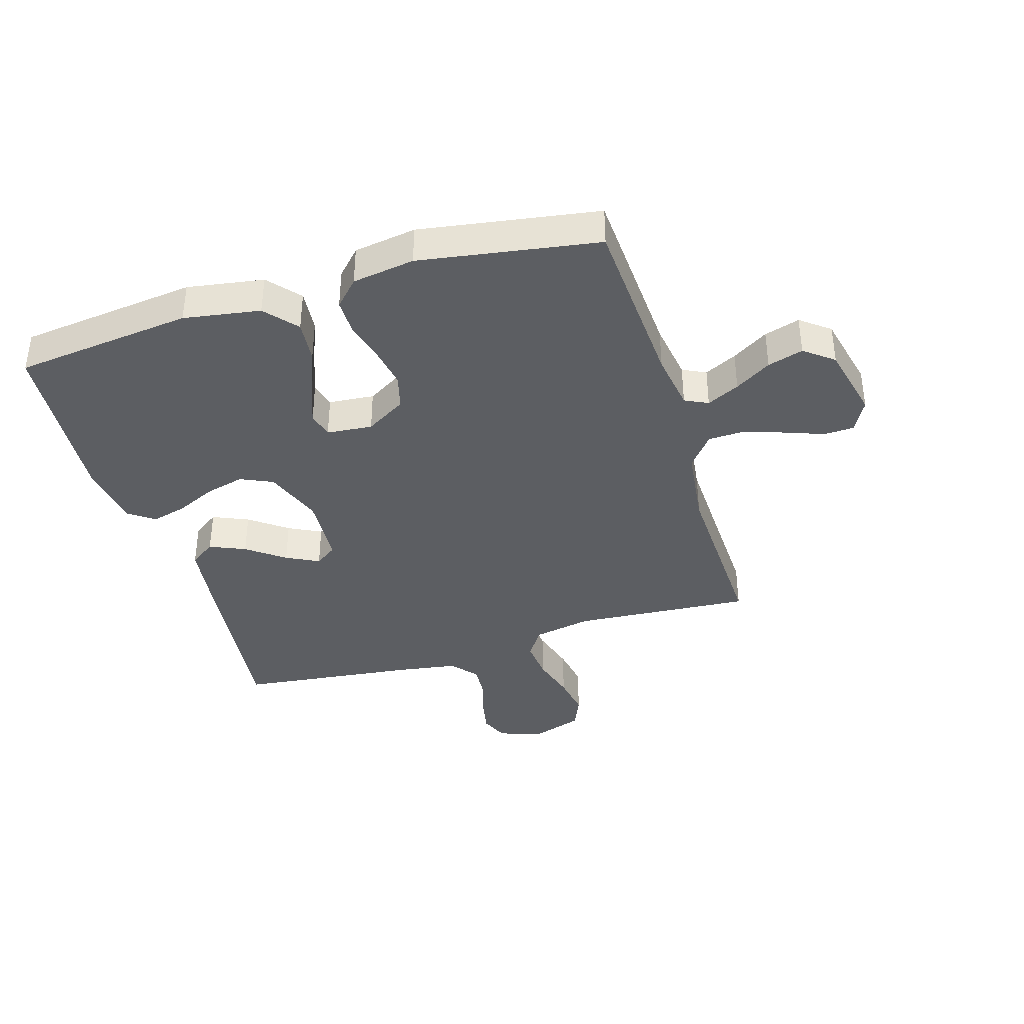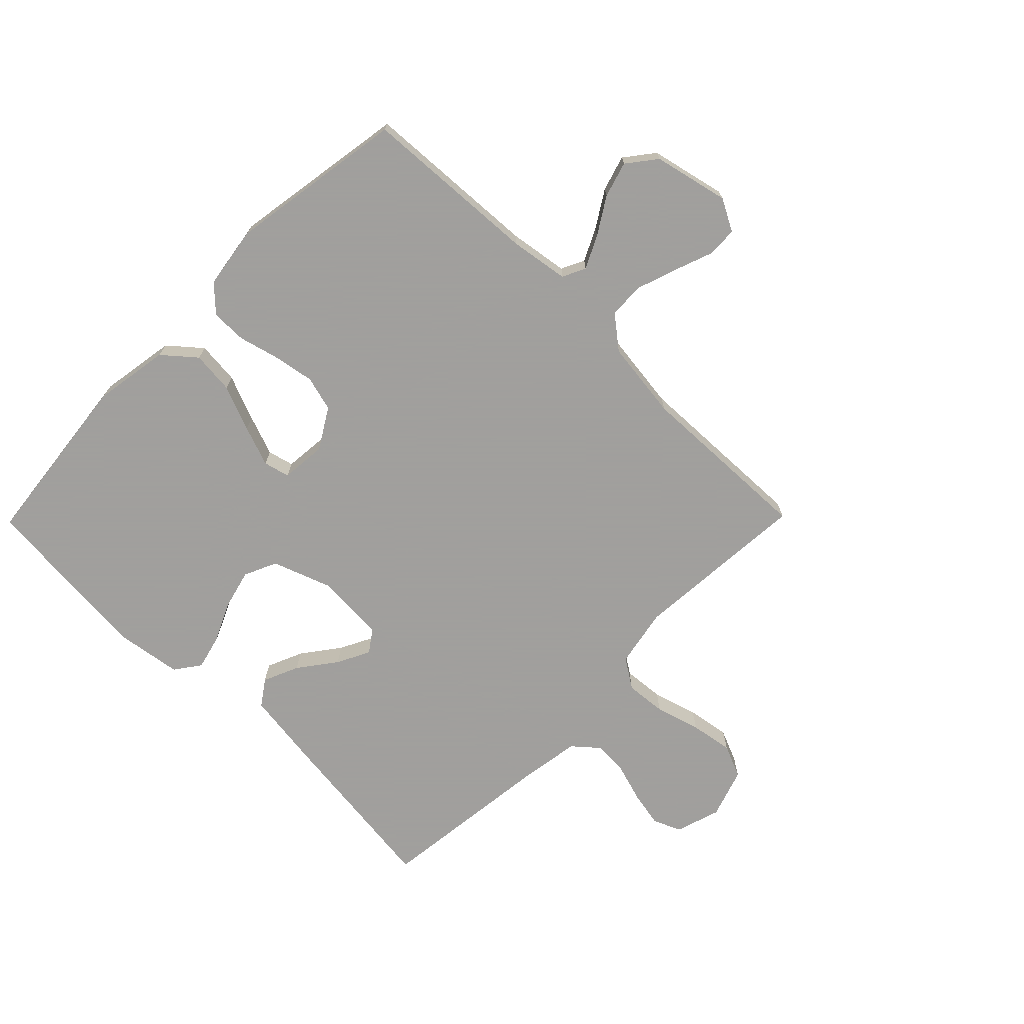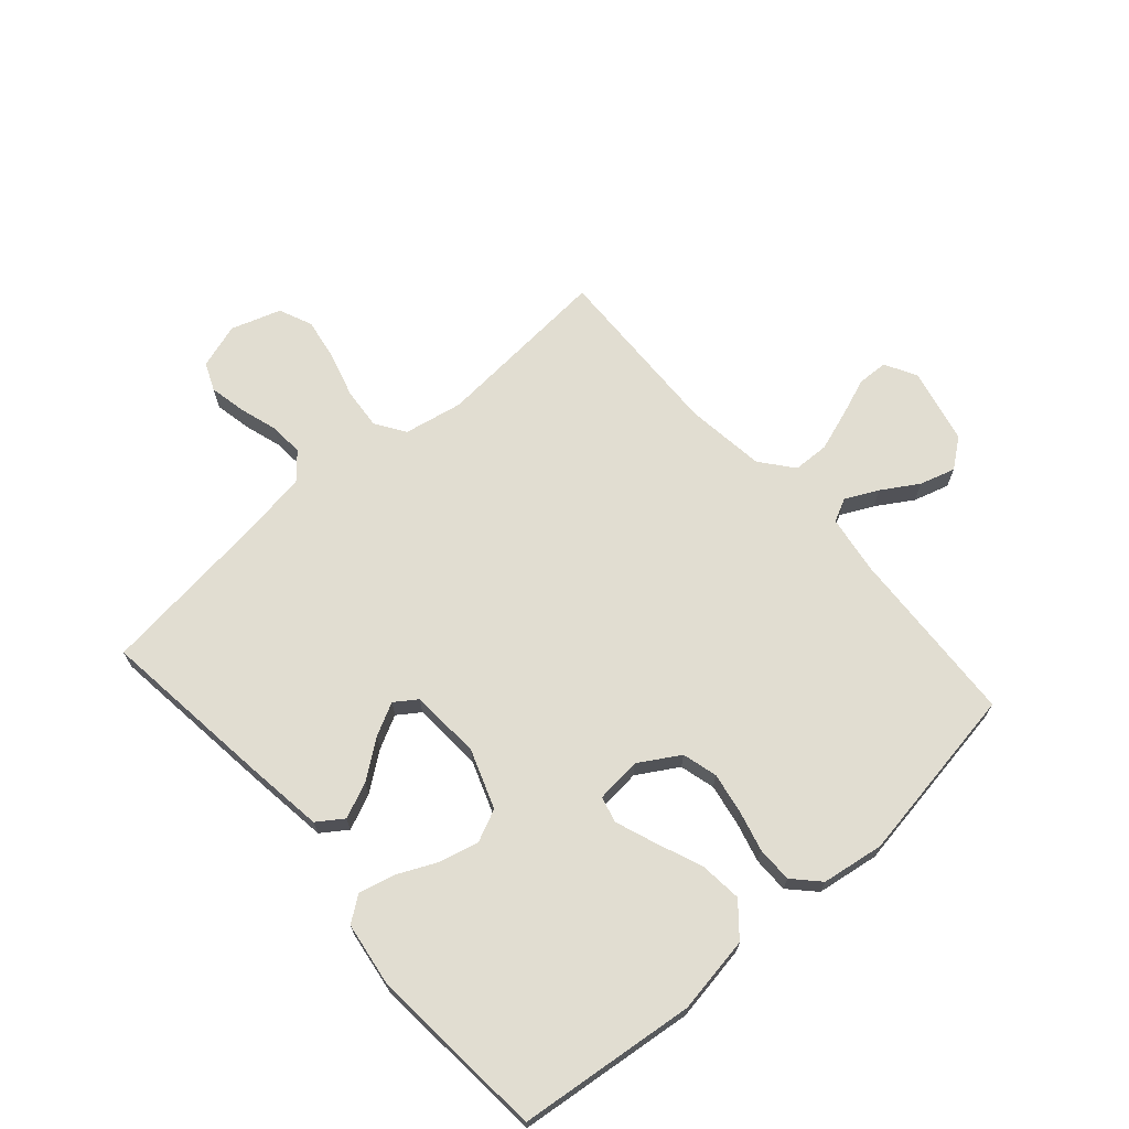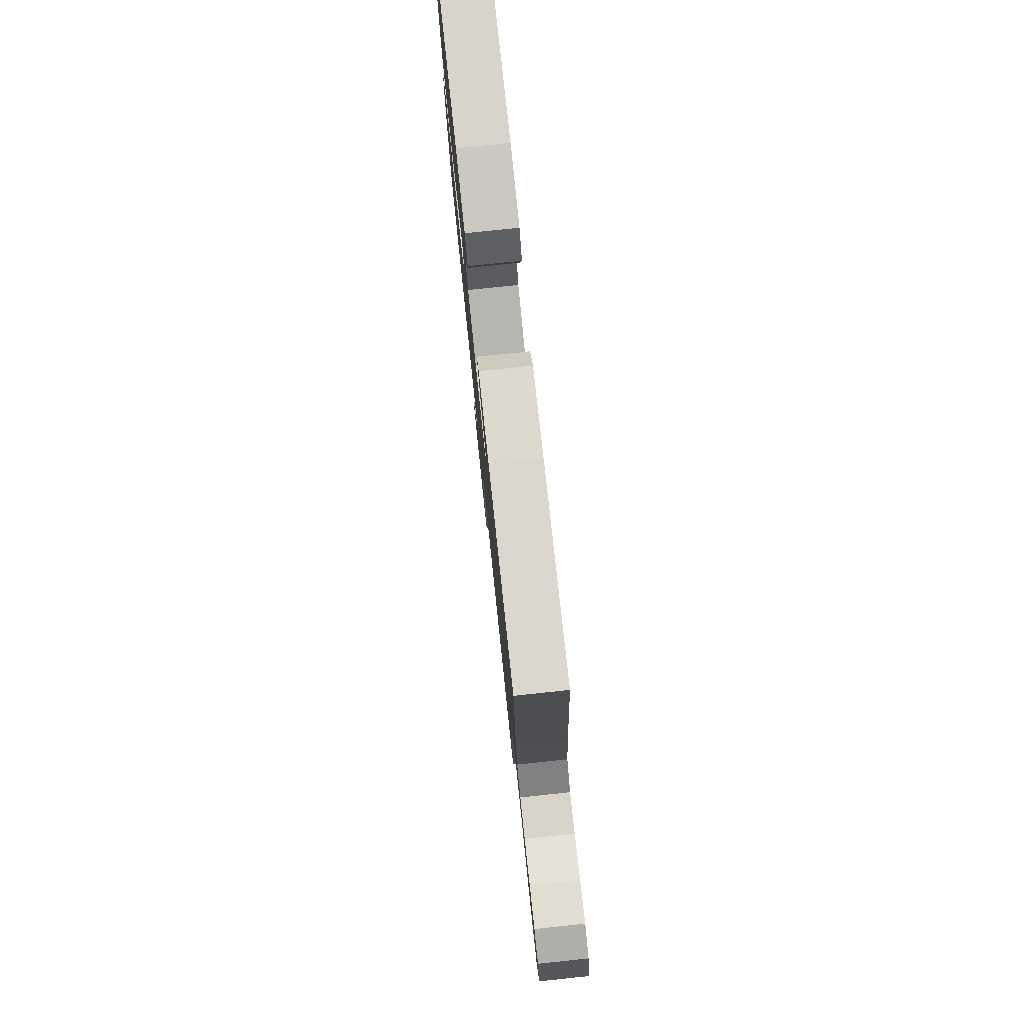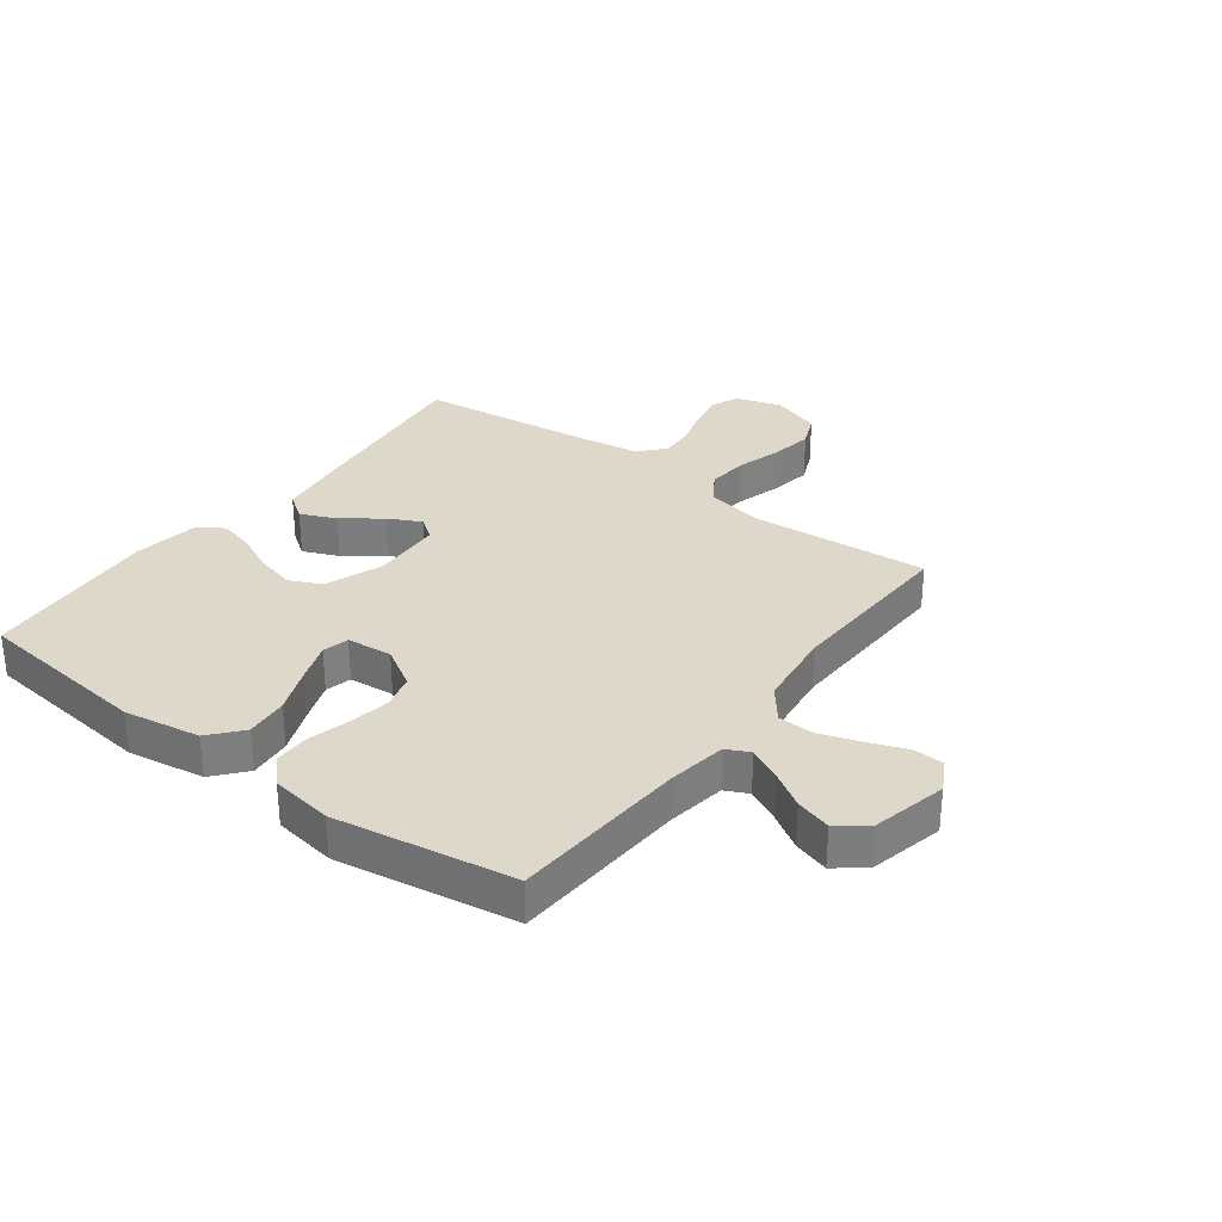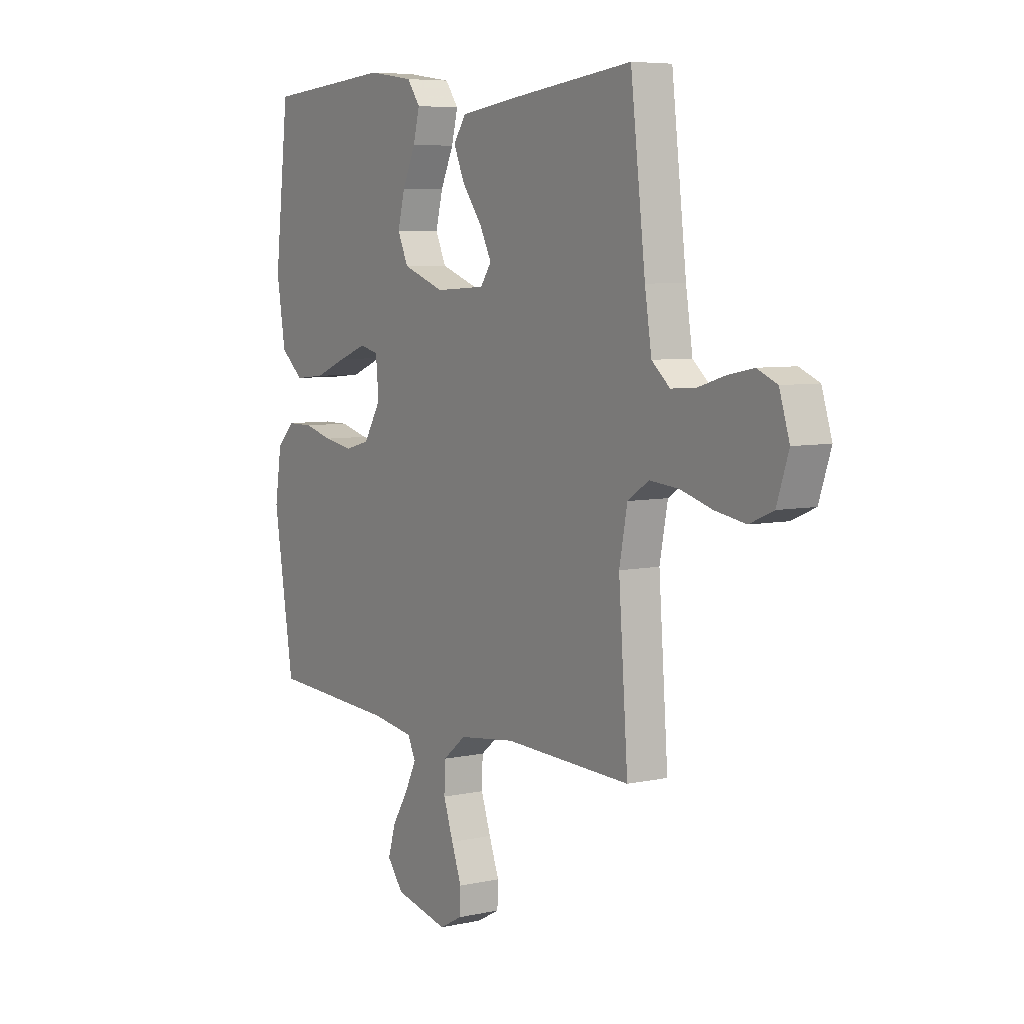
<metadata>
{"format":"obj","ext":"obj","renderer":"f3d","projection":"perspective","resolution":1024,"background":"white","views":[{"elev":-38.2,"azim":106.9,"up":"+Y"},{"elev":-71.5,"azim":135.5,"up":"+Y"},{"elev":68.7,"azim":48.6,"up":"+Y"},{"elev":79.4,"azim":-96.0,"up":"+Z"},{"elev":31.0,"azim":126.9,"up":"+Y"},{"elev":6.3,"azim":-123.1,"up":"+Z"}]}
</metadata>
<code>
v 0.5 0.07 -0.5
v 0.2 0.07 -0.517
v 0.101 0.07 -0.532
v 0.082 0.07 -0.571
v 0.109 0.07 -0.626
v 0.147 0.07 -0.687
v 0.165 0.07 -0.747
v 0.127 0.07 -0.796
v 0 0.07 -0.825
v -0.054 0.07 -0.796
v -0.056 0.07 -0.745
v -0.032 0.07 -0.68
v -0.009 0.07 -0.612
v -0.011 0.07 -0.551
v -0.066 0.07 -0.507
v -0.2 0.07 -0.49
v -0.5 0.07 -0.5
v -0.478 0.07 -0.2
v -0.497 0.07 -0.101
v -0.547 0.07 -0.068
v -0.616 0.07 -0.074
v -0.692 0.07 -0.096
v -0.764 0.07 -0.108
v -0.82 0.07 -0.084
v -0.848 0.07 0
v -0.824 0.07 0.076
v -0.777 0.07 0.096
v -0.717 0.07 0.084
v -0.652 0.07 0.064
v -0.594 0.07 0.06
v -0.551 0.07 0.097
v -0.535 0.07 0.2
v -0.5 0.07 0.5
v -0.2 0.07 0.464
v -0.074 0.07 0.447
v -0.044 0.07 0.404
v -0.07 0.07 0.344
v -0.117 0.07 0.281
v -0.145 0.07 0.226
v -0.119 0.07 0.189
v 0 0.07 0.182
v 0.099 0.07 0.218
v 0.124 0.07 0.273
v 0.107 0.07 0.339
v 0.076 0.07 0.406
v 0.061 0.07 0.465
v 0.092 0.07 0.508
v 0.2 0.07 0.524
v 0.5 0.07 0.5
v 0.534 0.07 0.2
v 0.513 0.07 0.071
v 0.459 0.07 0.025
v 0.387 0.07 0.032
v 0.31 0.07 0.063
v 0.242 0.07 0.088
v 0.198 0.07 0.077
v 0.191 0.07 0
v 0.232 0.07 -0.068
v 0.291 0.07 -0.084
v 0.36 0.07 -0.072
v 0.429 0.07 -0.054
v 0.489 0.07 -0.054
v 0.532 0.07 -0.095
v 0.548 0.07 -0.2
v 0.5 0 -0.5
v 0.2 0 -0.517
v 0.101 0 -0.532
v 0.082 0 -0.571
v 0.109 0 -0.626
v 0.147 0 -0.687
v 0.165 0 -0.747
v 0.127 0 -0.796
v 0 0 -0.825
v -0.054 0 -0.796
v -0.056 0 -0.745
v -0.032 0 -0.68
v -0.009 0 -0.612
v -0.011 0 -0.551
v -0.066 0 -0.507
v -0.2 0 -0.49
v -0.5 0 -0.5
v -0.478 0 -0.2
v -0.497 0 -0.101
v -0.547 0 -0.068
v -0.616 0 -0.074
v -0.692 0 -0.096
v -0.764 0 -0.108
v -0.82 0 -0.084
v -0.848 0 0
v -0.824 0 0.076
v -0.777 0 0.096
v -0.717 0 0.084
v -0.652 0 0.064
v -0.594 0 0.06
v -0.551 0 0.097
v -0.535 0 0.2
v -0.5 0 0.5
v -0.2 0 0.464
v -0.074 0 0.447
v -0.044 0 0.404
v -0.07 0 0.344
v -0.117 0 0.281
v -0.145 0 0.226
v -0.119 0 0.189
v 0 0 0.182
v 0.099 0 0.218
v 0.124 0 0.273
v 0.107 0 0.339
v 0.076 0 0.406
v 0.061 0 0.465
v 0.092 0 0.508
v 0.2 0 0.524
v 0.5 0 0.5
v 0.534 0 0.2
v 0.513 0 0.071
v 0.459 0 0.025
v 0.387 0 0.032
v 0.31 0 0.063
v 0.242 0 0.088
v 0.198 0 0.077
v 0.191 0 0
v 0.232 0 -0.068
v 0.291 0 -0.084
v 0.36 0 -0.072
v 0.429 0 -0.054
v 0.489 0 -0.054
v 0.532 0 -0.095
v 0.548 0 -0.2
f 64 1 2
f 63 64 2
f 62 63 2
f 61 62 2
f 60 61 2
f 59 60 2 3
f 58 59 3 4
f 57 58 4
f 56 57 4
f 52 53 54
f 51 52 54
f 50 51 54
f 49 50 54
f 48 49 54
f 47 48 54
f 46 47 54
f 45 46 54
f 44 45 54
f 43 44 54 55
f 42 43 55 56
f 36 37 38
f 35 36 38
f 34 35 38
f 33 34 38
f 32 33 38
f 31 32 38 39
f 30 31 39 40
f 27 28 29
f 26 27 29
f 25 26 29
f 24 25 29
f 23 24 29
f 22 23 29
f 21 22 29
f 20 21 29 30
f 30 40 41
f 20 30 41
f 19 20 41
f 16 17 18
f 41 42 56
f 19 41 56
f 18 19 56
f 16 18 56
f 15 16 56
f 10 11 12
f 9 10 12
f 8 9 12
f 7 8 12
f 6 7 12
f 5 6 12
f 4 5 12 13
f 14 15 56 4
f 4 13 14
f 66 65 128
f 66 128 127
f 66 127 126
f 66 126 125
f 66 125 124
f 67 66 124 123
f 68 67 123 122
f 68 122 121
f 68 121 120
f 118 117 116
f 118 116 115
f 118 115 114
f 118 114 113
f 118 113 112
f 118 112 111
f 118 111 110
f 118 110 109
f 118 109 108
f 119 118 108 107
f 120 119 107 106
f 102 101 100
f 102 100 99
f 102 99 98
f 102 98 97
f 102 97 96
f 103 102 96 95
f 104 103 95 94
f 93 92 91
f 93 91 90
f 93 90 89
f 93 89 88
f 93 88 87
f 93 87 86
f 93 86 85
f 94 93 85 84
f 105 104 94
f 105 94 84
f 105 84 83
f 82 81 80
f 120 106 105
f 120 105 83
f 120 83 82
f 120 82 80
f 120 80 79
f 76 75 74
f 76 74 73
f 76 73 72
f 76 72 71
f 76 71 70
f 76 70 69
f 77 76 69 68
f 68 120 79 78
f 78 77 68
f 1 65 66 2
f 2 66 67 3
f 3 67 68 4
f 4 68 69 5
f 5 69 70 6
f 6 70 71 7
f 7 71 72 8
f 8 72 73 9
f 9 73 74 10
f 10 74 75 11
f 11 75 76 12
f 12 76 77 13
f 13 77 78 14
f 14 78 79 15
f 15 79 80 16
f 16 80 81 17
f 17 81 82 18
f 18 82 83 19
f 19 83 84 20
f 20 84 85 21
f 21 85 86 22
f 22 86 87 23
f 23 87 88 24
f 24 88 89 25
f 25 89 90 26
f 26 90 91 27
f 27 91 92 28
f 28 92 93 29
f 29 93 94 30
f 30 94 95 31
f 31 95 96 32
f 32 96 97 33
f 33 97 98 34
f 34 98 99 35
f 35 99 100 36
f 36 100 101 37
f 37 101 102 38
f 38 102 103 39
f 39 103 104 40
f 40 104 105 41
f 41 105 106 42
f 42 106 107 43
f 43 107 108 44
f 44 108 109 45
f 45 109 110 46
f 46 110 111 47
f 47 111 112 48
f 48 112 113 49
f 49 113 114 50
f 50 114 115 51
f 51 115 116 52
f 52 116 117 53
f 53 117 118 54
f 54 118 119 55
f 55 119 120 56
f 56 120 121 57
f 57 121 122 58
f 58 122 123 59
f 59 123 124 60
f 60 124 125 61
f 61 125 126 62
f 62 126 127 63
f 63 127 128 64
f 64 128 65 1

</code>
